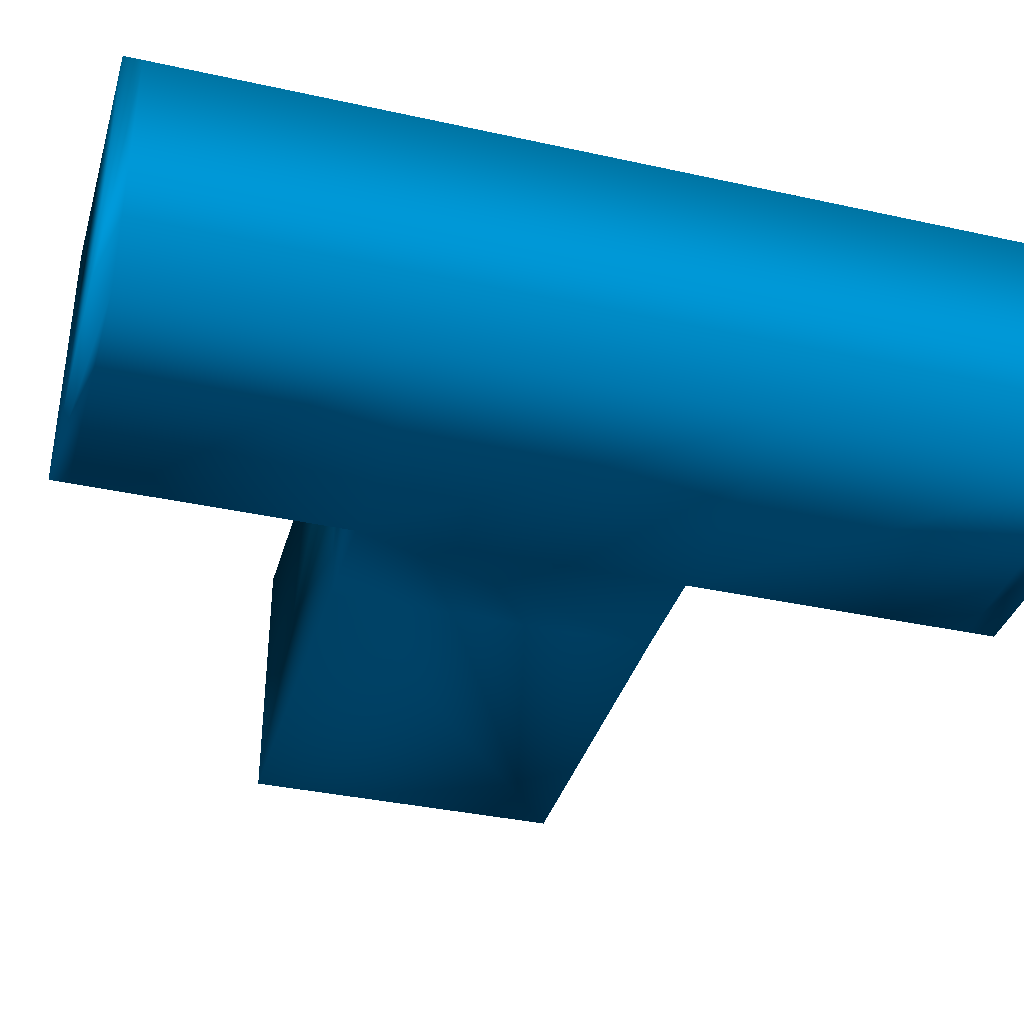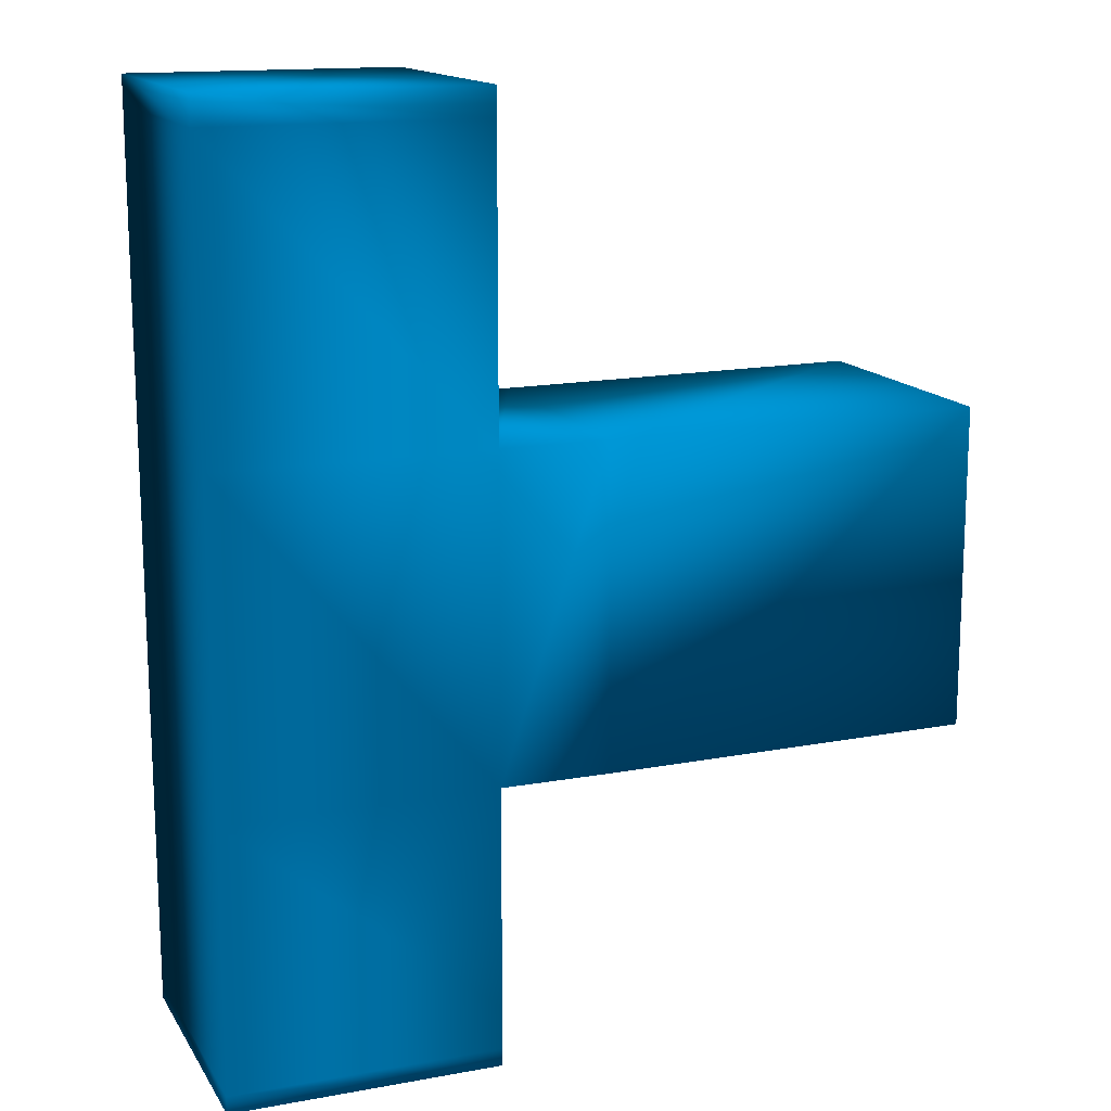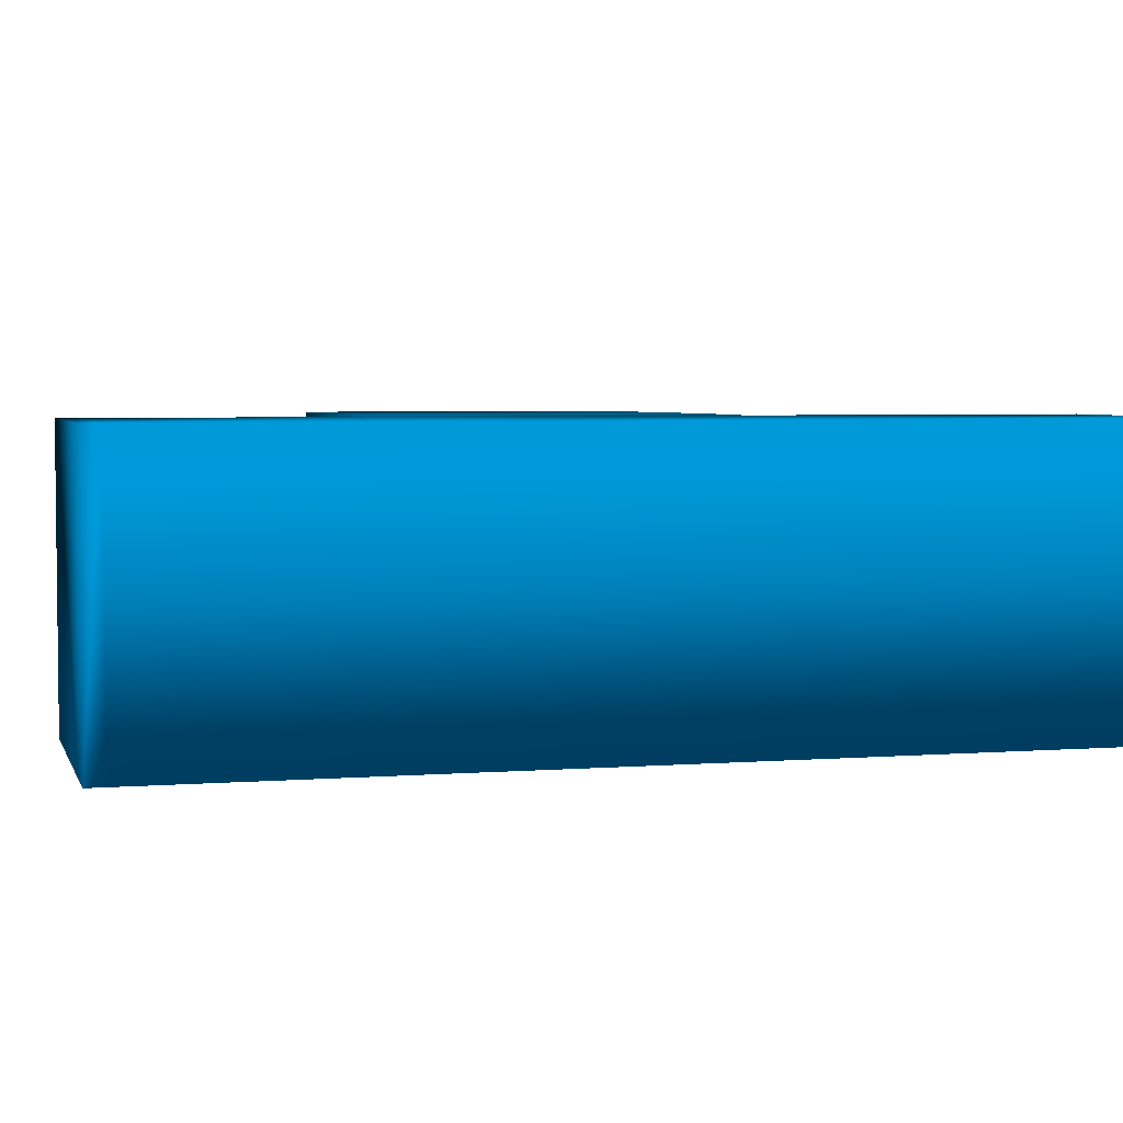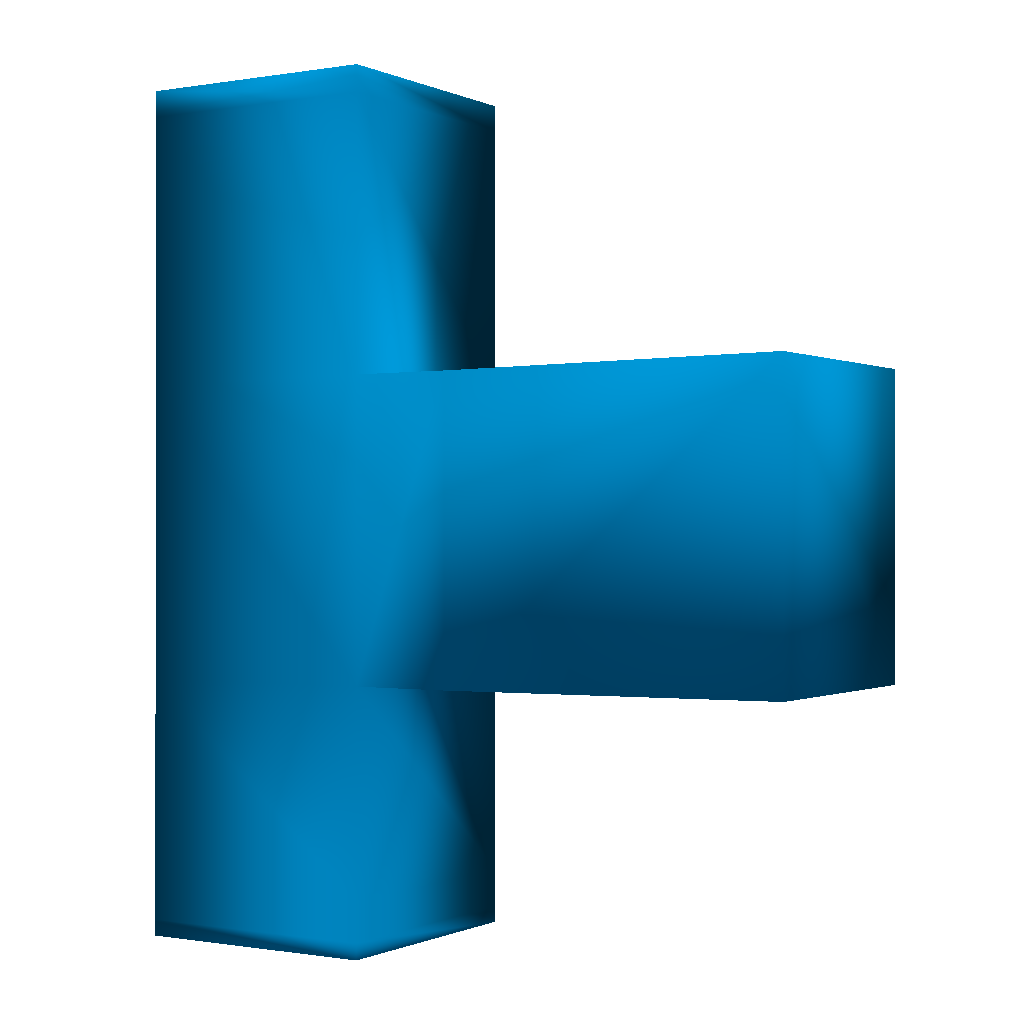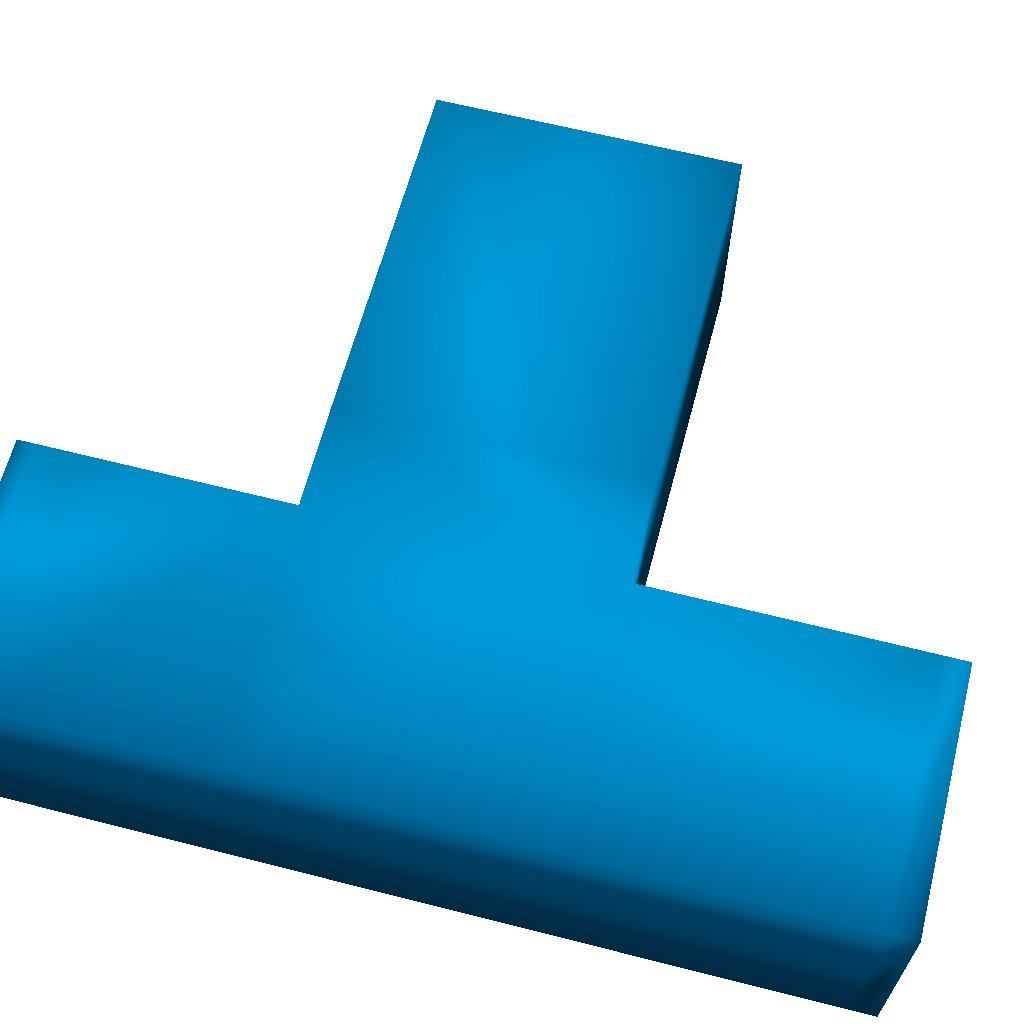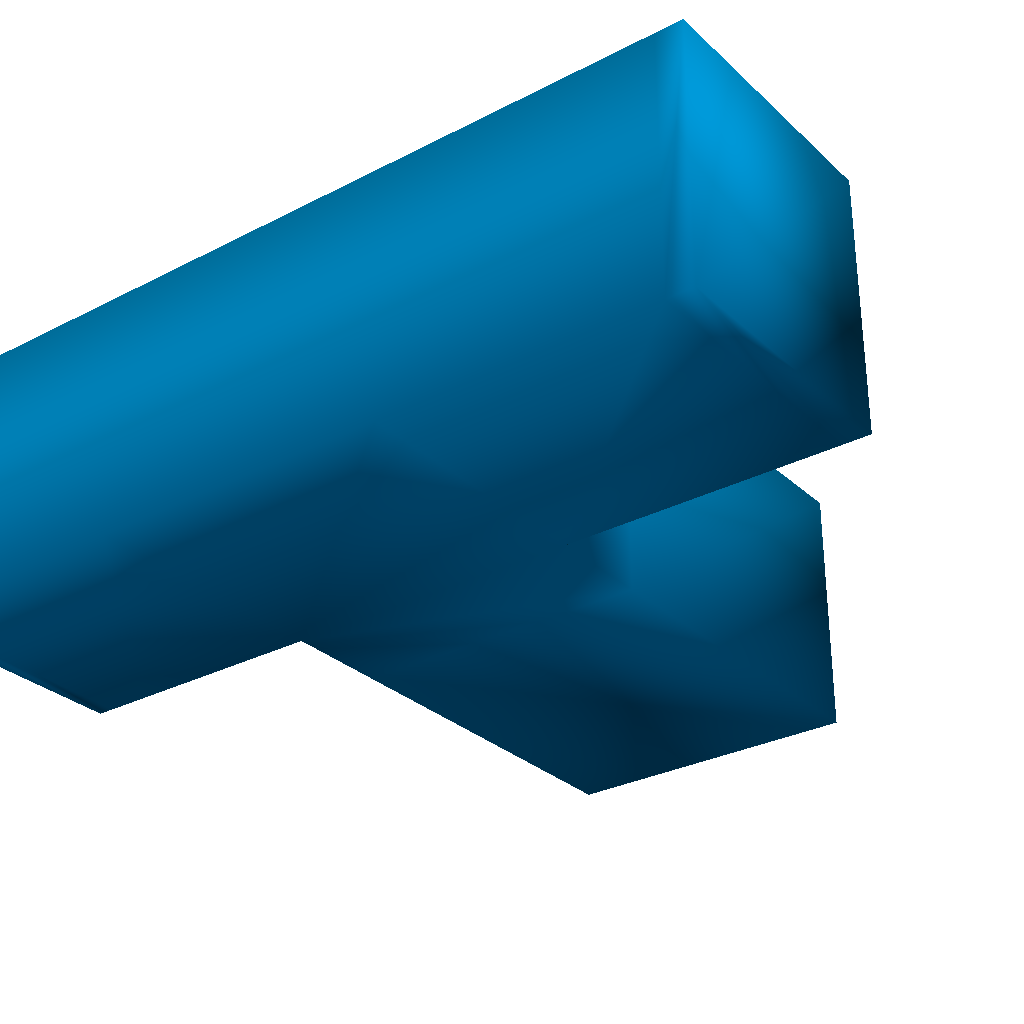
<metadata>
{"format":"obj","ext":"obj","renderer":"f3d","projection":"perspective","resolution":1024,"background":"white","views":[{"elev":-36.2,"azim":-106.1,"up":"+Y"},{"elev":14.8,"azim":-21.4,"up":"+Z"},{"elev":4.1,"azim":-104.6,"up":"+Y"},{"elev":-0.5,"azim":31.7,"up":"+Z"},{"elev":64.2,"azim":-75.6,"up":"+Y"},{"elev":-29.8,"azim":-52.8,"up":"+Y"}]}
</metadata>
<code>
o corridor
v 1.651 -1.659 -1.357 0 0.6667 1
v 1.651 1.672 -1.357 0 0.6667 1
v 1.651 -1.659 2.273 0 0.6667 1
v 1.651 1.672 2.273 0 0.6667 1
v -1.703 -1.659 -1.357 0 0.6667 1
v -1.703 1.672 -1.357 0 0.6667 1
v -1.703 -1.659 2.273 0 0.6667 1
v -1.703 1.672 2.273 0 0.6667 1
v 1.651 -1.659 -5.358 0 0.6667 1
v 1.651 1.672 -5.358 0 0.6667 1
v -1.703 -1.659 -5.358 0 0.6667 1
v -1.703 1.672 -5.358 0 0.6667 1
v 1.651 -1.659 -8.117 0 0.6667 1
v 1.651 1.672 -8.117 0 0.6667 1
v -1.703 -1.659 -8.117 0 0.6667 1
v -1.703 1.672 -8.117 0 0.6667 1
v 1.651 -1.659 -8.64 0 0.6667 1
v 1.651 1.672 -8.64 0 0.6667 1
v -1.703 -1.659 -8.64 0 0.6667 1
v -1.703 1.672 -8.64 0 0.6667 1
v 1.651 -1.659 -8.86 0 0.6667 1
v 1.651 1.672 -8.86 0 0.6667 1
v -1.703 -1.659 -8.86 0 0.6667 1
v -1.703 1.672 -8.86 0 0.6667 1
v 1.651 -1.659 2.63 0 0.6667 1
v 1.651 1.672 2.63 0 0.6667 1
v -1.703 -1.659 2.63 0 0.6667 1
v -1.703 1.672 2.63 0 0.6667 1
v 2.993 -1.659 -1.357 0 0.6667 1
v 2.993 1.672 -1.357 0 0.6667 1
v 2.993 -1.659 -5.358 0 0.6667 1
v 2.993 1.672 -5.358 0 0.6667 1
v 7.65 -1.686 -1.312 0 0.6667 1
v 7.65 1.645 -1.312 0 0.6667 1
v 7.65 -1.686 -5.313 0 0.6667 1
v 7.65 1.645 -5.313 0 0.6667 1
f 1 5 7
f 1 7 3
f 7 8 28
f 7 28 27
f 8 7 5
f 8 5 6
f 6 2 4
f 6 4 8
f 2 1 3
f 2 3 4
f 6 5 11
f 6 11 12
f 12 11 15
f 12 15 16
f 2 6 12
f 2 12 10
f 5 1 9
f 5 9 11
f 14 16 20
f 14 20 18
f 10 12 16
f 10 16 14
f 11 9 13
f 11 13 15
f 9 10 14
f 9 14 13
f 19 17 21
f 19 21 23
f 15 13 17
f 15 17 19
f 13 14 18
f 13 18 17
f 16 15 19
f 16 19 20
f 24 23 21
f 24 21 22
f 17 18 22
f 17 22 21
f 20 19 23
f 20 23 24
f 18 20 24
f 18 24 22
f 26 25 27
f 26 27 28
f 8 4 26
f 8 26 28
f 3 7 27
f 3 27 25
f 4 3 25
f 4 25 26
f 10 9 31
f 10 31 32
f 1 2 30
f 1 30 29
f 9 1 29
f 9 29 31
f 2 10 32
f 2 32 30
f 30 32 36
f 30 36 34
f 33 34 36
f 33 36 35
f 31 29 33
f 31 33 35
f 29 30 34
f 29 34 33
f 32 31 35
f 32 35 36

</code>
